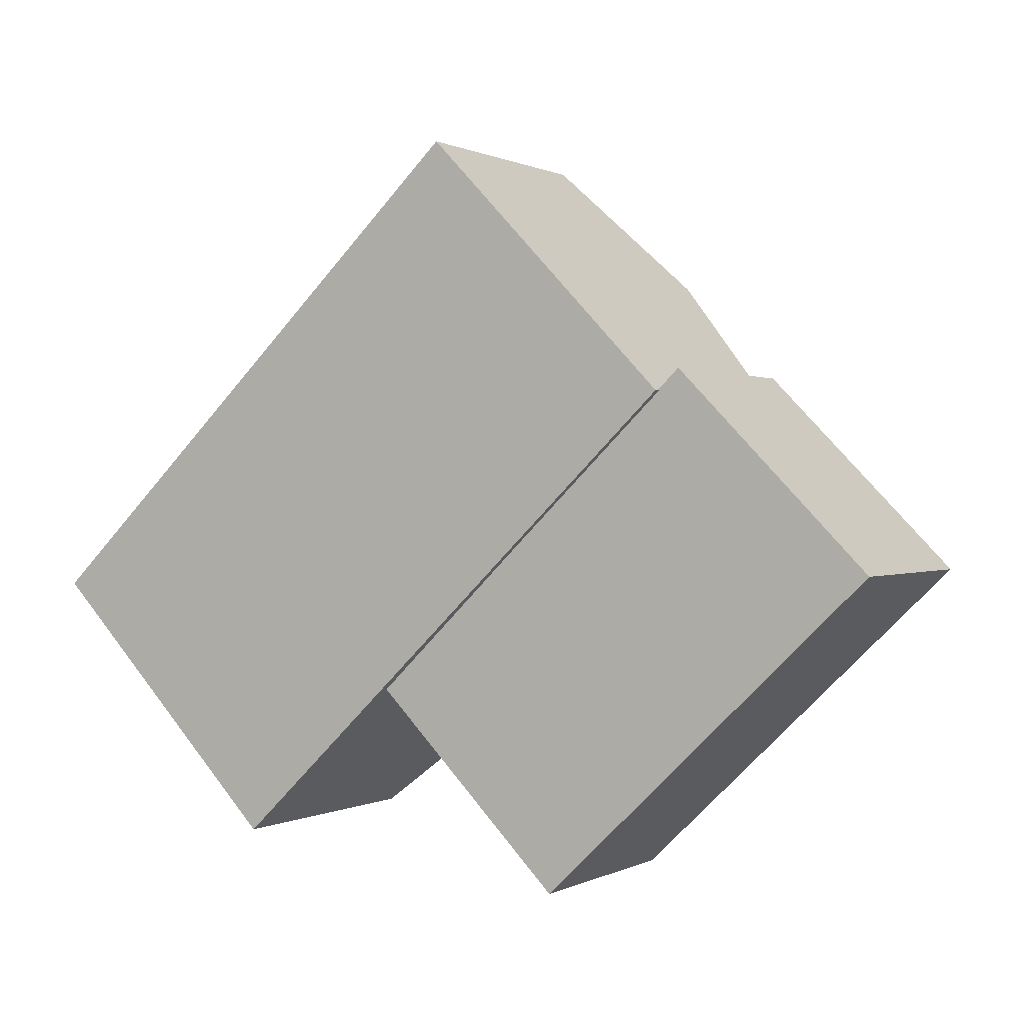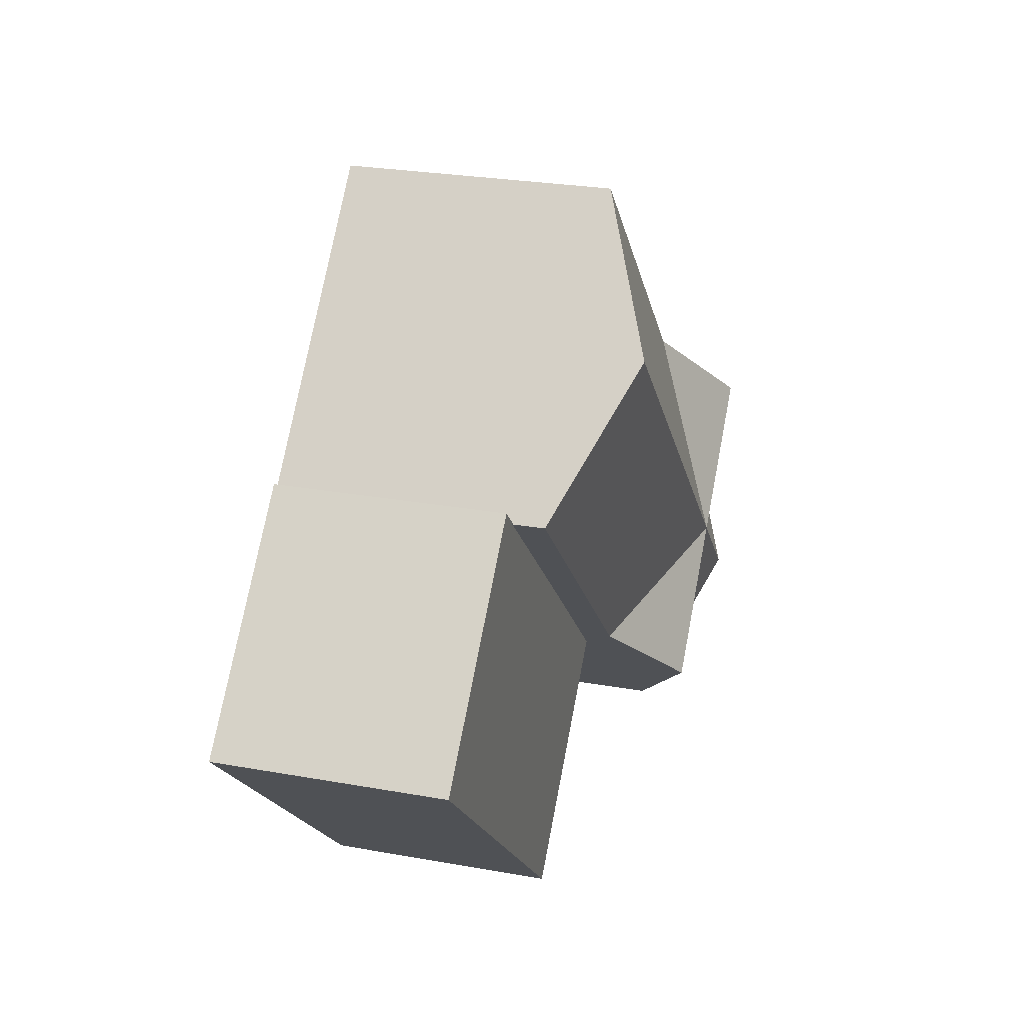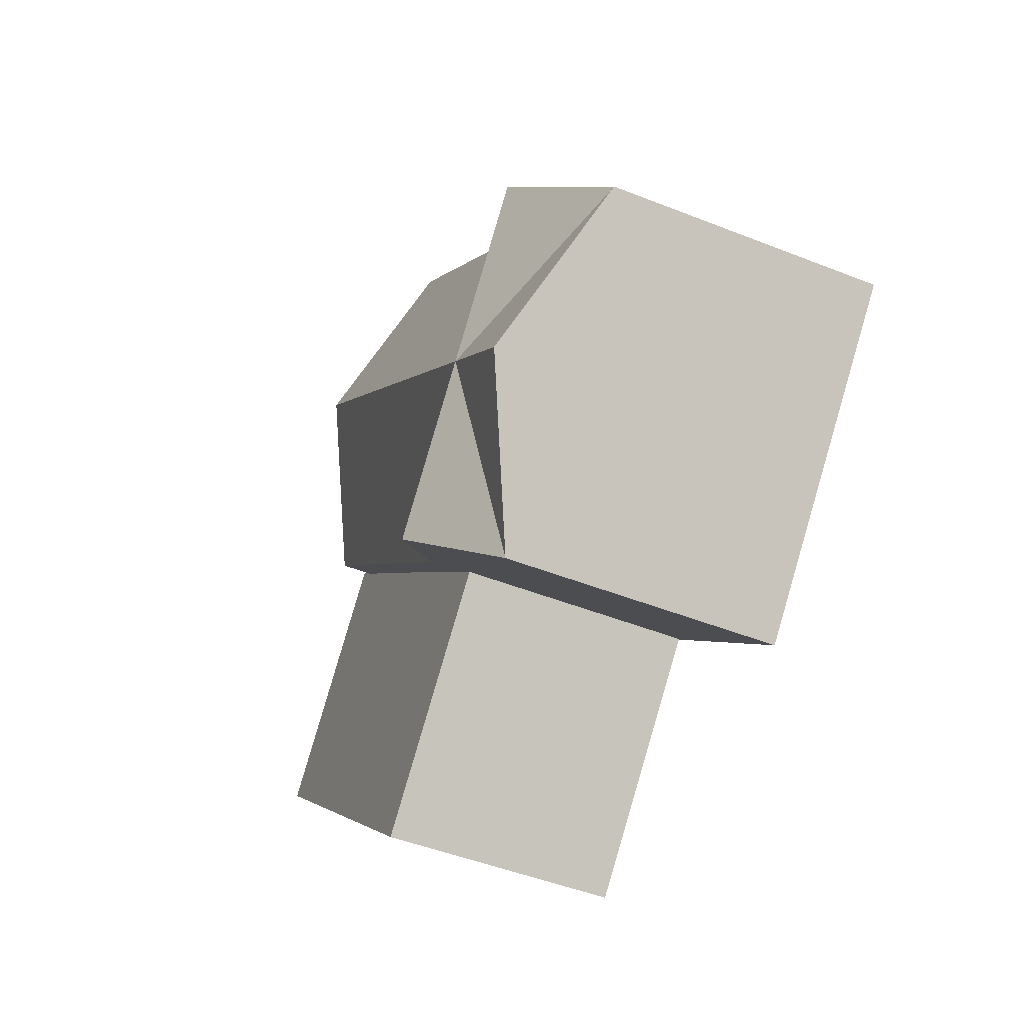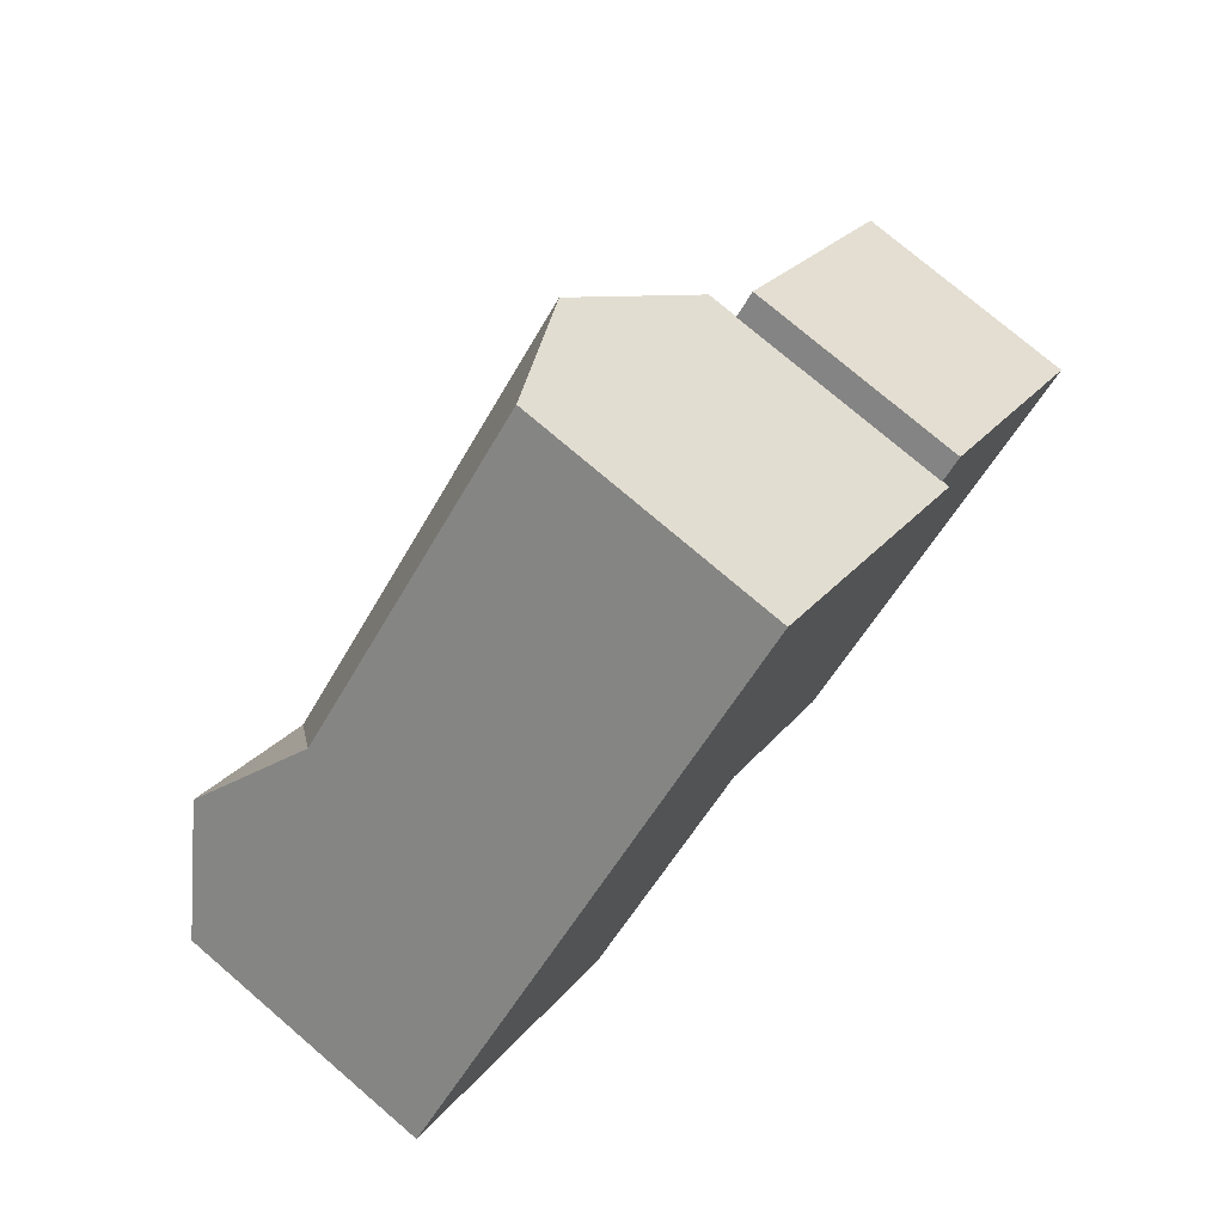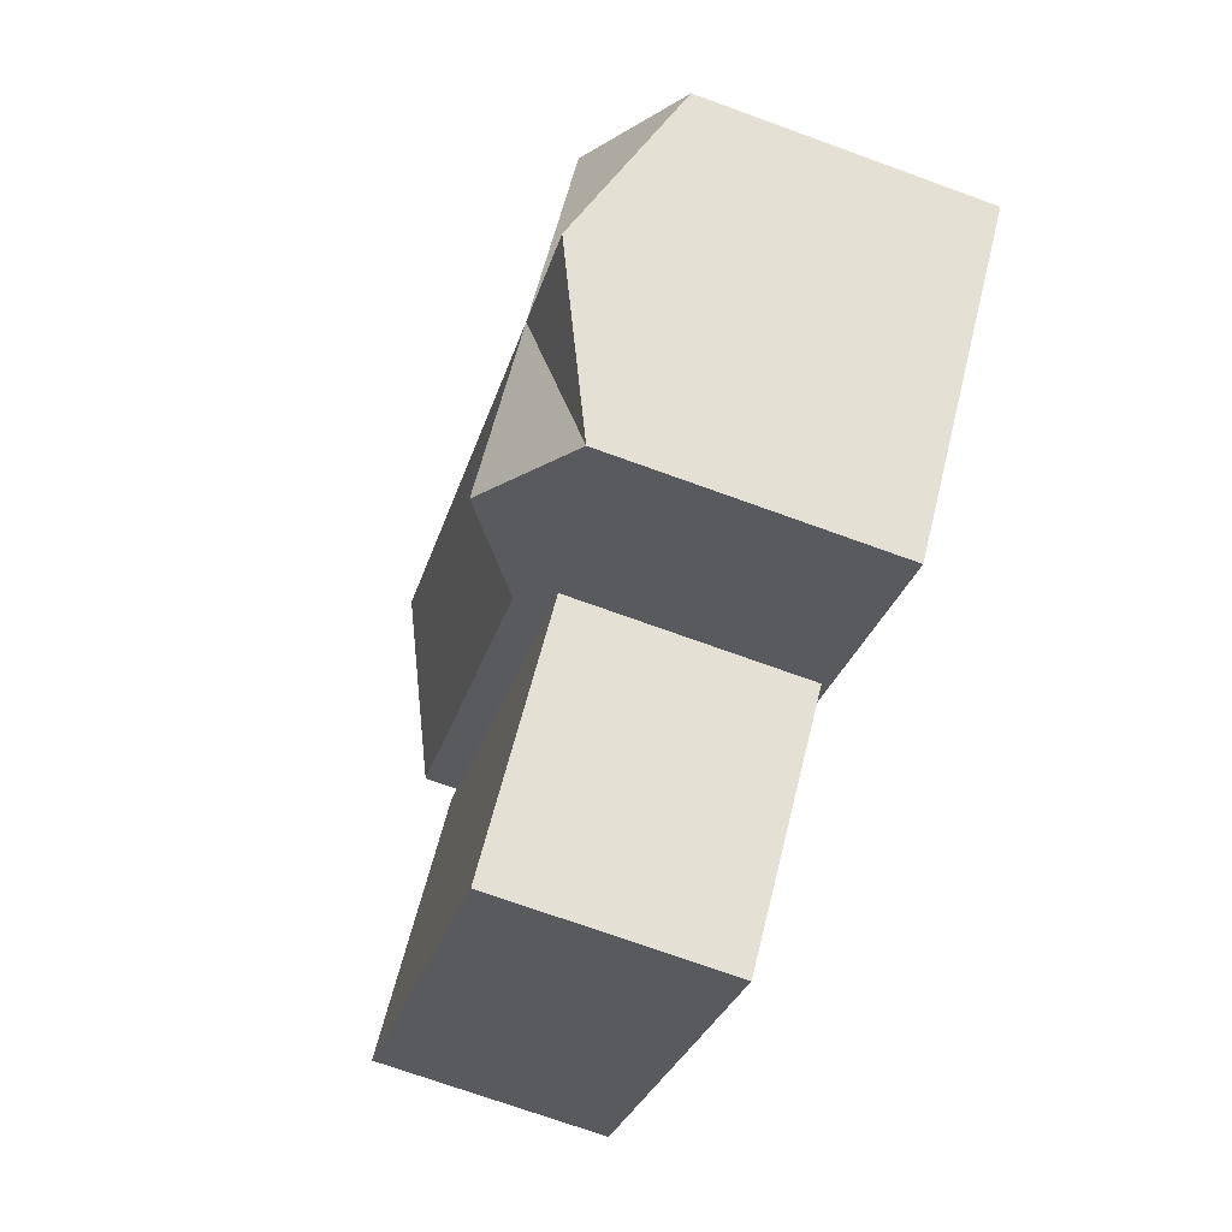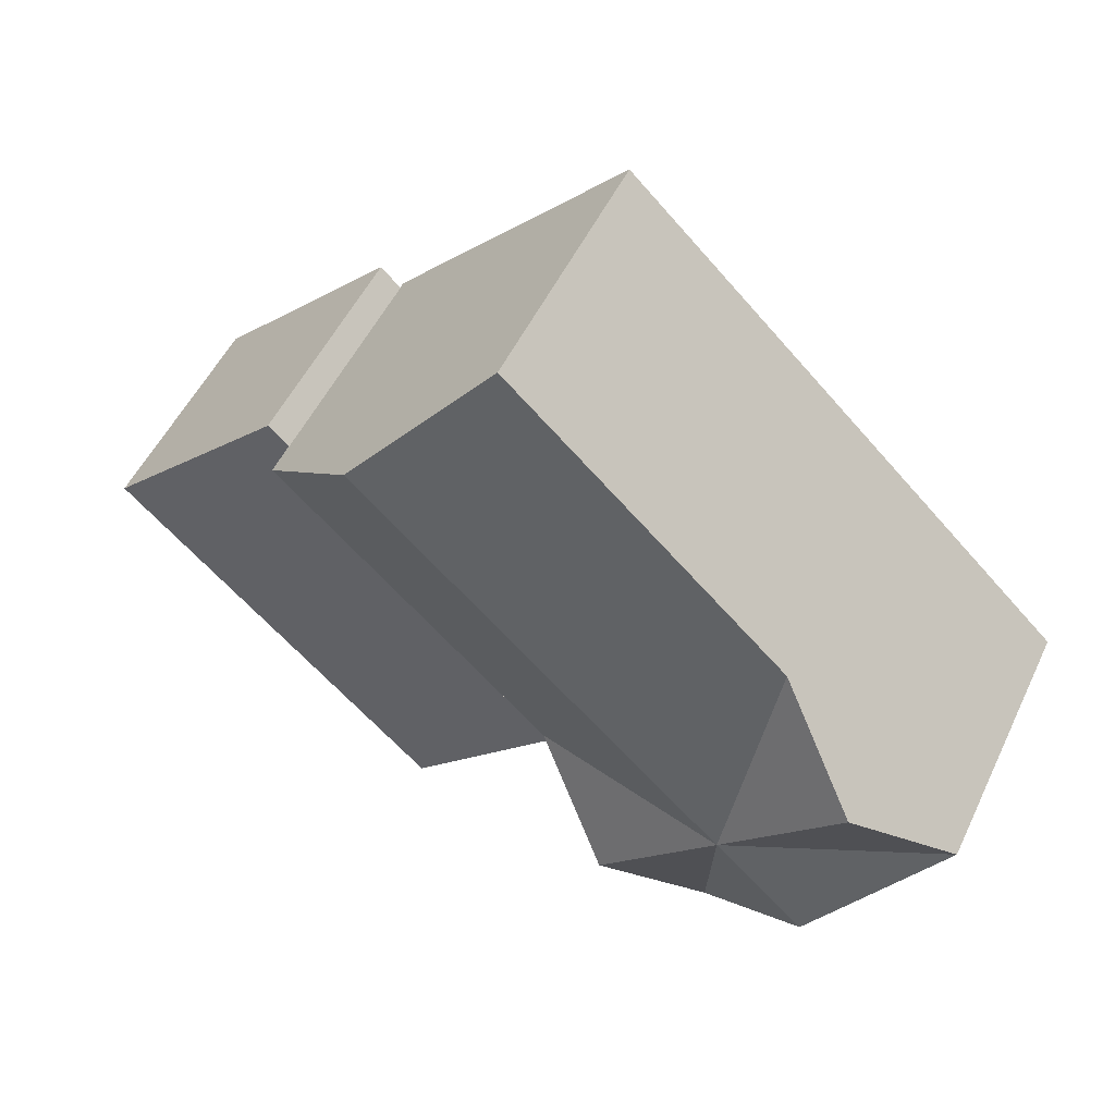
<metadata>
{"format":"obj","ext":"obj","renderer":"f3d","projection":"perspective","resolution":1024,"background":"white","views":[{"elev":0.5,"azim":29.4,"up":"+Z"},{"elev":26.7,"azim":105.7,"up":"+Z"},{"elev":-48.5,"azim":-113.8,"up":"+Z"},{"elev":76.2,"azim":-49.5,"up":"+Z"},{"elev":-72.2,"azim":-109.9,"up":"+Z"},{"elev":52.6,"azim":-154.8,"up":"+Z"}]}
</metadata>
<code>
v  20.67 6.511 6.172
v  16.76 6.511 -8.27
v  11.42 6.511 -2.838
v  26.06 6.511 0.6762
v  16.67 9.234 9.166
v  5.24 7.406 5.051
v  13.23 7.406 12.76
v  8.674 9.234 1.458
v  6.054 9.234 -1.067
v  20.1 7.406 5.573
v  12.11 7.406 -2.135
v  0.0001622 7.406 -0.0002414
v  3.434 9.234 -3.593
v  2.62 9.234 2.526
v  6.868 7.406 -7.186
v  9.488 9.234 -4.66
v  20.67 -3.779e-16 6.172
v  16.76 5.064e-16 -8.27
v  26.06 -4.142e-17 0.6764
v  11.42 1.738e-16 -2.838
v  16.67 -0.21 9.166
v  12.11 -0.21 -2.134
v  20.1 -0.21 5.574
v  13.23 -0.21 12.76
v  5.239 -0.21 5.052
v  9.488 -0.21 -4.66
v  6.868 -0.21 -7.186
v  3.434 -0.21 -3.593
v  2.62 -0.21 2.526
v  0 -0.21 -1.286e-17
g defaultobject
f 1 2 3
f 2 1 4
f 5 6 7
f 6 5 8
f 6 8 9
f 10 8 5
f 8 10 11
f 8 11 9
f 12 9 13
f 14 9 12
f 6 9 14
f 9 15 13
f 9 16 15
f 9 11 16
f 17 18 19
f 18 17 20
f 21 22 23
f 22 21 24
f 22 24 25
f 22 25 26
f 26 25 27
f 27 25 28
f 28 25 29
f 28 29 30
f 19 1 17
f 1 19 4
f 18 4 19
f 4 18 2
f 3 18 20
f 18 3 2
f 1 20 17
f 20 1 3
f 10 21 23
f 21 10 24
f 24 10 7
f 7 10 5
f 12 6 14
f 6 12 30
f 6 30 7
f 7 30 24
f 24 30 29
f 24 29 25
f 22 10 23
f 10 22 26
f 10 26 27
f 10 27 11
f 11 27 15
f 11 15 16
f 12 28 30
f 28 12 27
f 27 12 15
f 15 12 13

</code>
